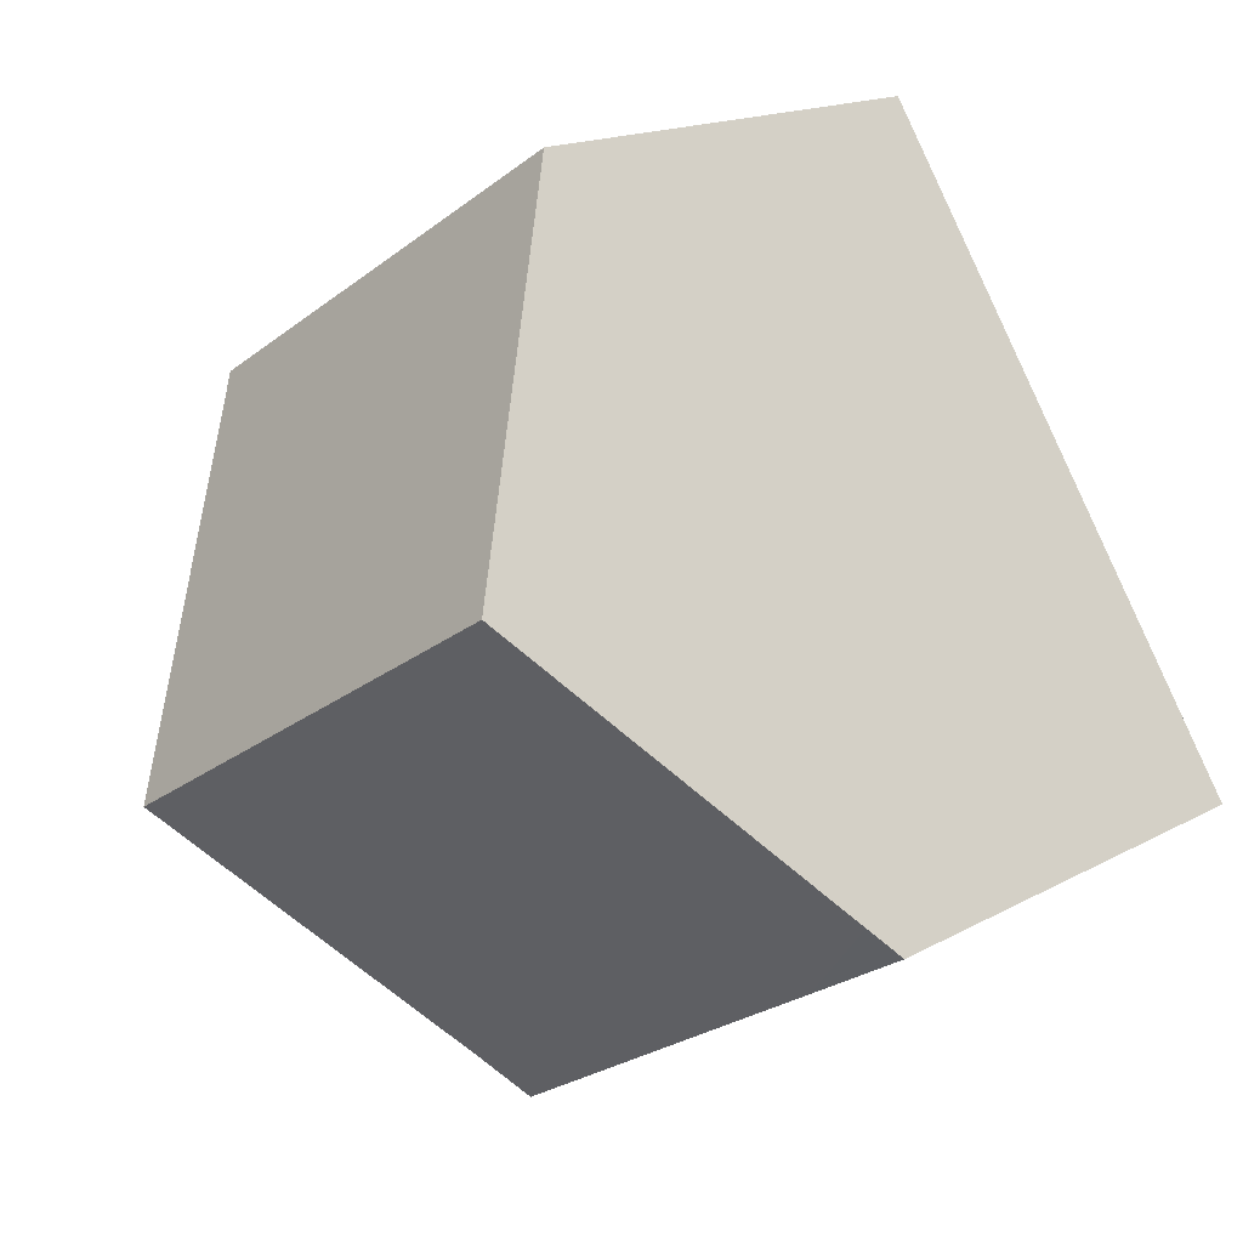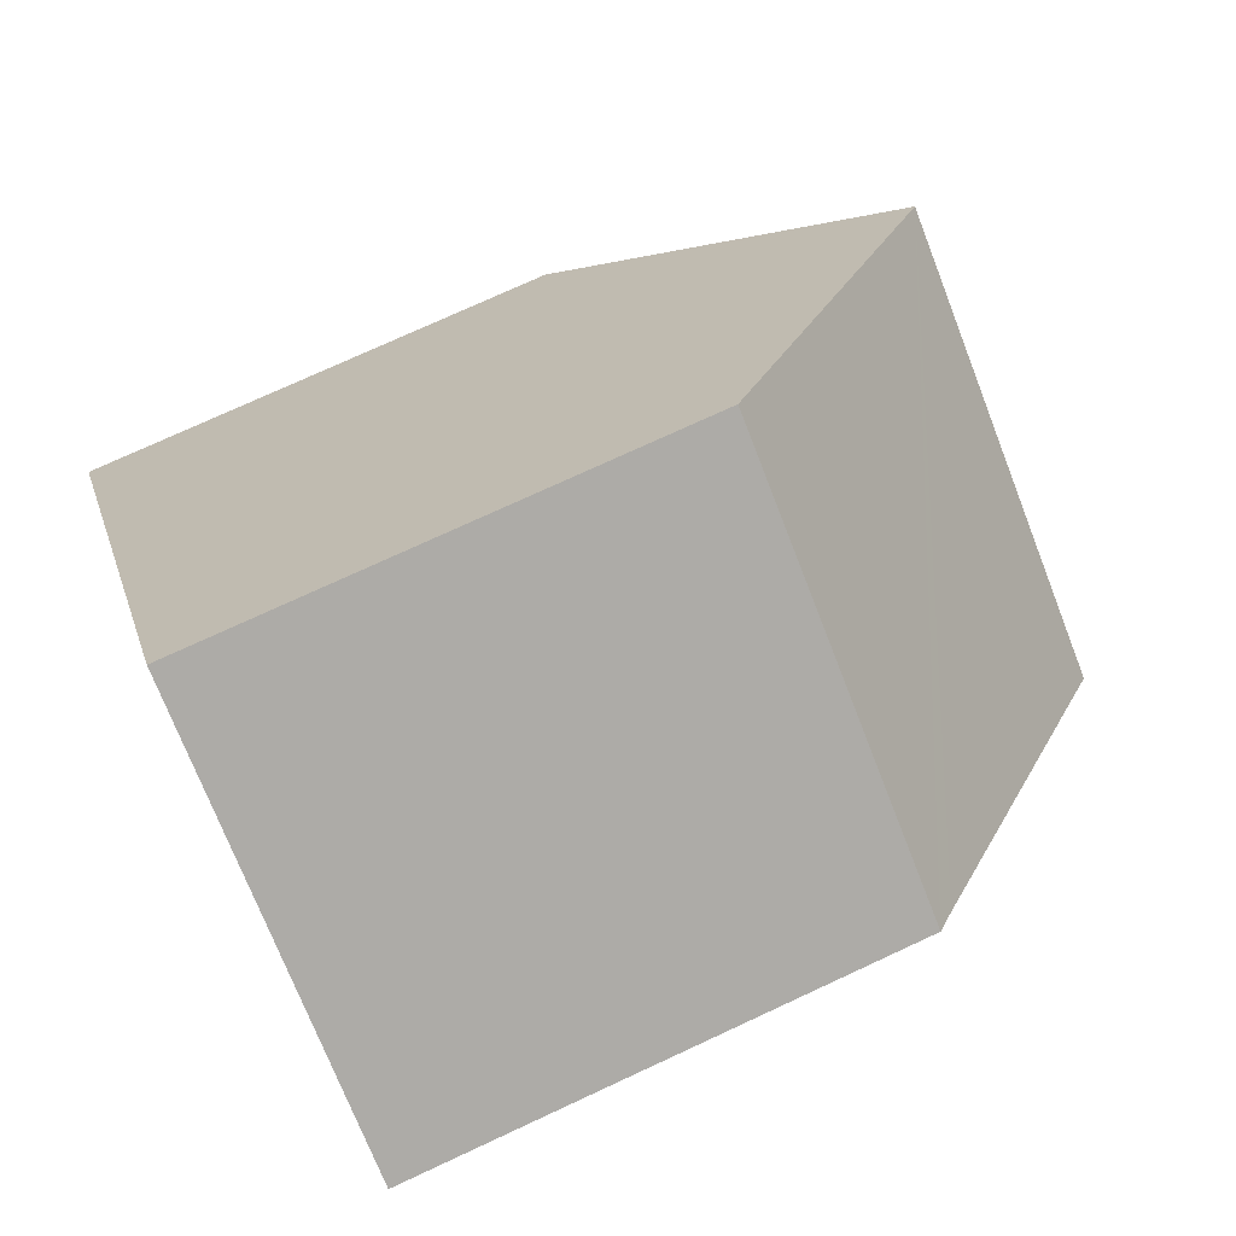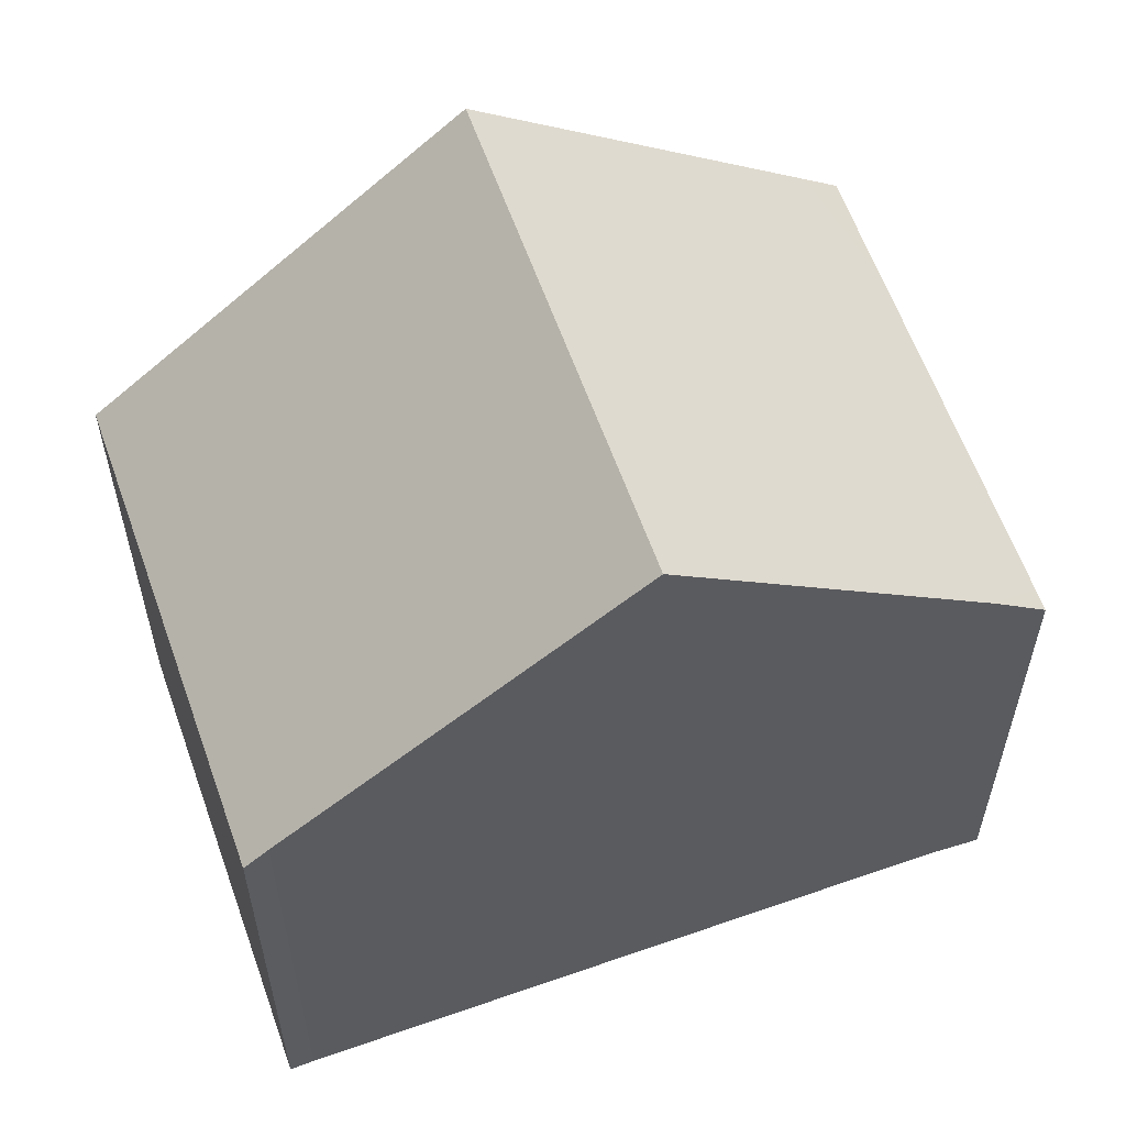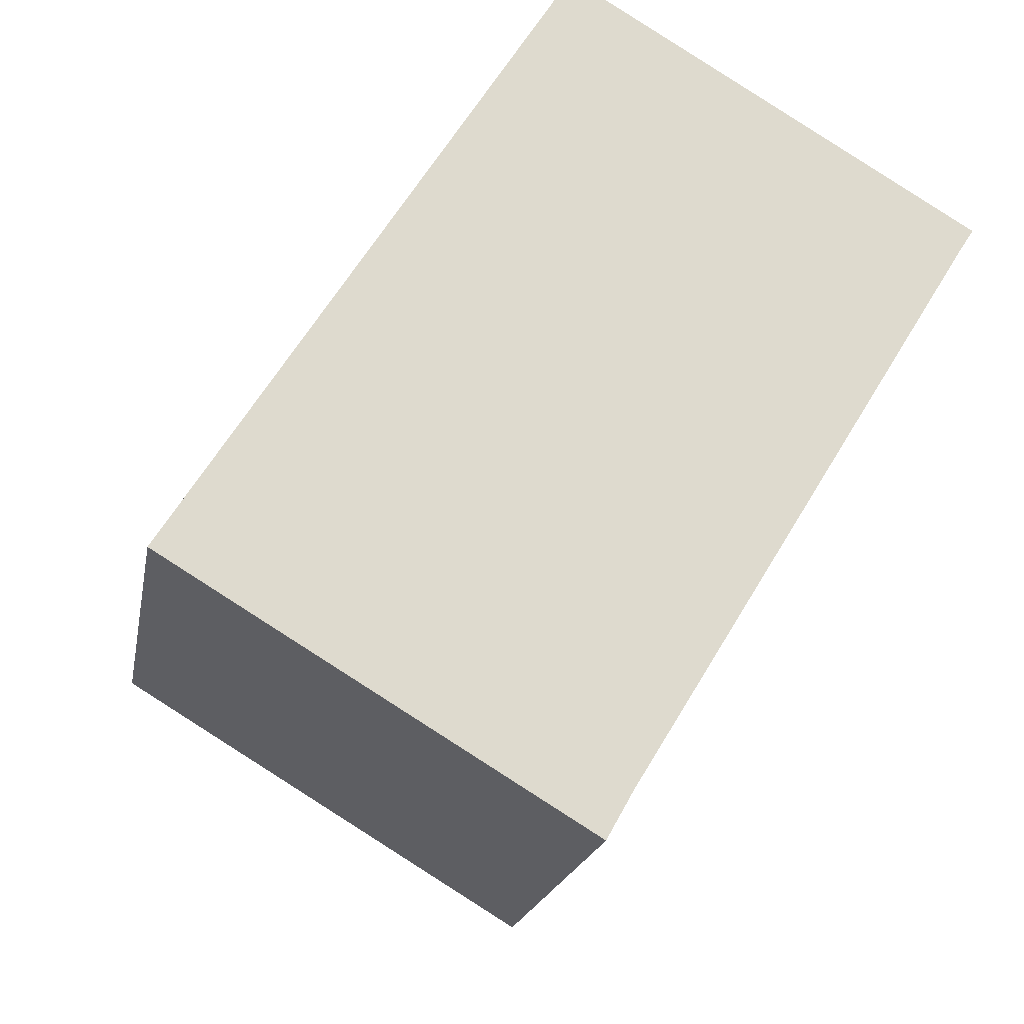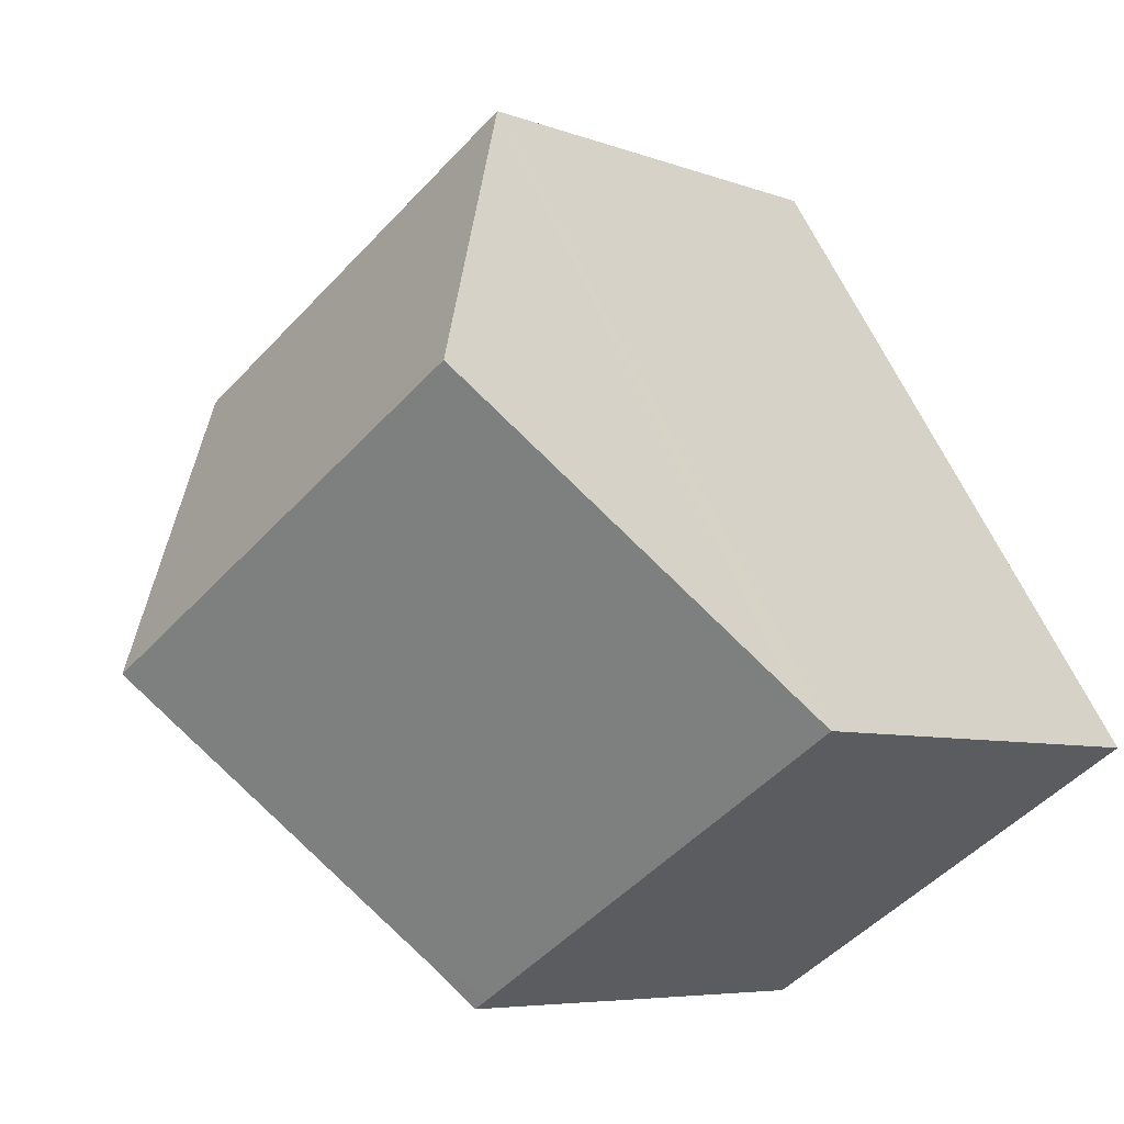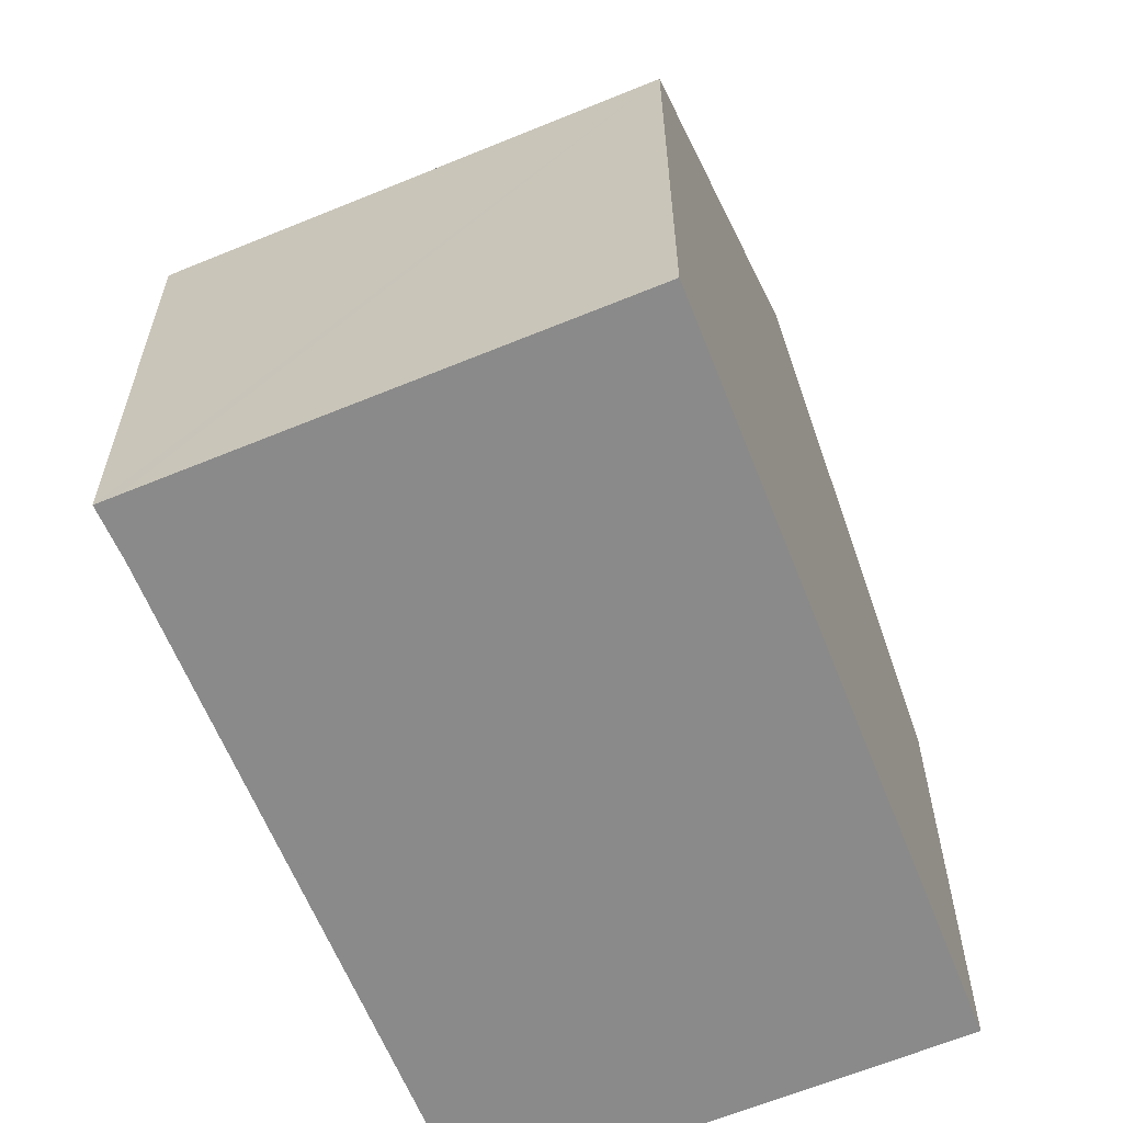
<metadata>
{"format":"obj","ext":"obj","renderer":"f3d","projection":"perspective","resolution":1024,"background":"white","views":[{"elev":16.4,"azim":-138.4,"up":"+Z"},{"elev":74.6,"azim":65.1,"up":"+Z"},{"elev":60.6,"azim":101.7,"up":"+Y"},{"elev":-18.5,"azim":-9.8,"up":"+Z"},{"elev":-6.1,"azim":-139.1,"up":"+Z"},{"elev":-63.4,"azim":-126.2,"up":"+Y"}]}
</metadata>
<code>
v  2.691 10.63 4.251
v  10.78 7.009 4.852
v  8.326 10.63 0.841
v  10.96 6.754 5.13
v  5.381 6.756 8.501
v  5.709 6.755 -3.454
v  5.953 7.107 -3.068
v  5.73 6.755 -3.467
v  6.091 7.325 -2.821
v  5.47 6.755 -3.31
v  2.743 6.755 -1.66
v  1.316 6.755 -0.797
v  0.261 7.131 0.412
v  0 6.755 4.136e-16
v  5.73 2.123e-16 -3.467
v  5.47 2.027e-16 -3.31
v  1.316 4.88e-17 -0.797
v  0 0 0
v  5.709 2.115e-16 -3.454
v  2.743 1.016e-16 -1.66
v  0.261 -2.523e-17 0.412
v  2.691 -2.603e-16 4.251
v  5.381 -5.205e-16 8.501
v  10.96 -3.141e-16 5.13
v  10.78 -2.971e-16 4.852
v  6.091 1.727e-16 -2.821
v  8.326 -5.15e-17 0.841
v  5.953 1.879e-16 -3.068
g defaultobject
f 1 2 3
f 2 1 4
f 4 1 5
f 6 7 8
f 7 6 9
f 9 6 10
f 9 1 3
f 1 9 10
f 1 10 11
f 1 11 12
f 1 12 13
f 13 12 14
f 15 6 8
f 6 15 10
f 10 15 11
f 11 15 12
f 12 15 14
f 14 15 16
f 14 16 17
f 14 17 18
f 16 15 19
f 17 16 20
f 13 5 1
f 5 13 14
f 5 14 18
f 5 18 21
f 5 21 22
f 5 22 23
f 23 4 5
f 4 23 24
f 4 25 2
f 25 4 24
f 2 9 3
f 9 2 25
f 9 25 26
f 26 25 27
f 26 7 9
f 7 26 8
f 8 26 15
f 15 26 28
f 22 24 23
f 24 22 21
f 24 21 25
f 25 21 27
f 27 21 18
f 27 18 17
f 27 17 20
f 27 20 26
f 26 20 16
f 26 16 28
f 28 16 19
f 28 19 15

</code>
